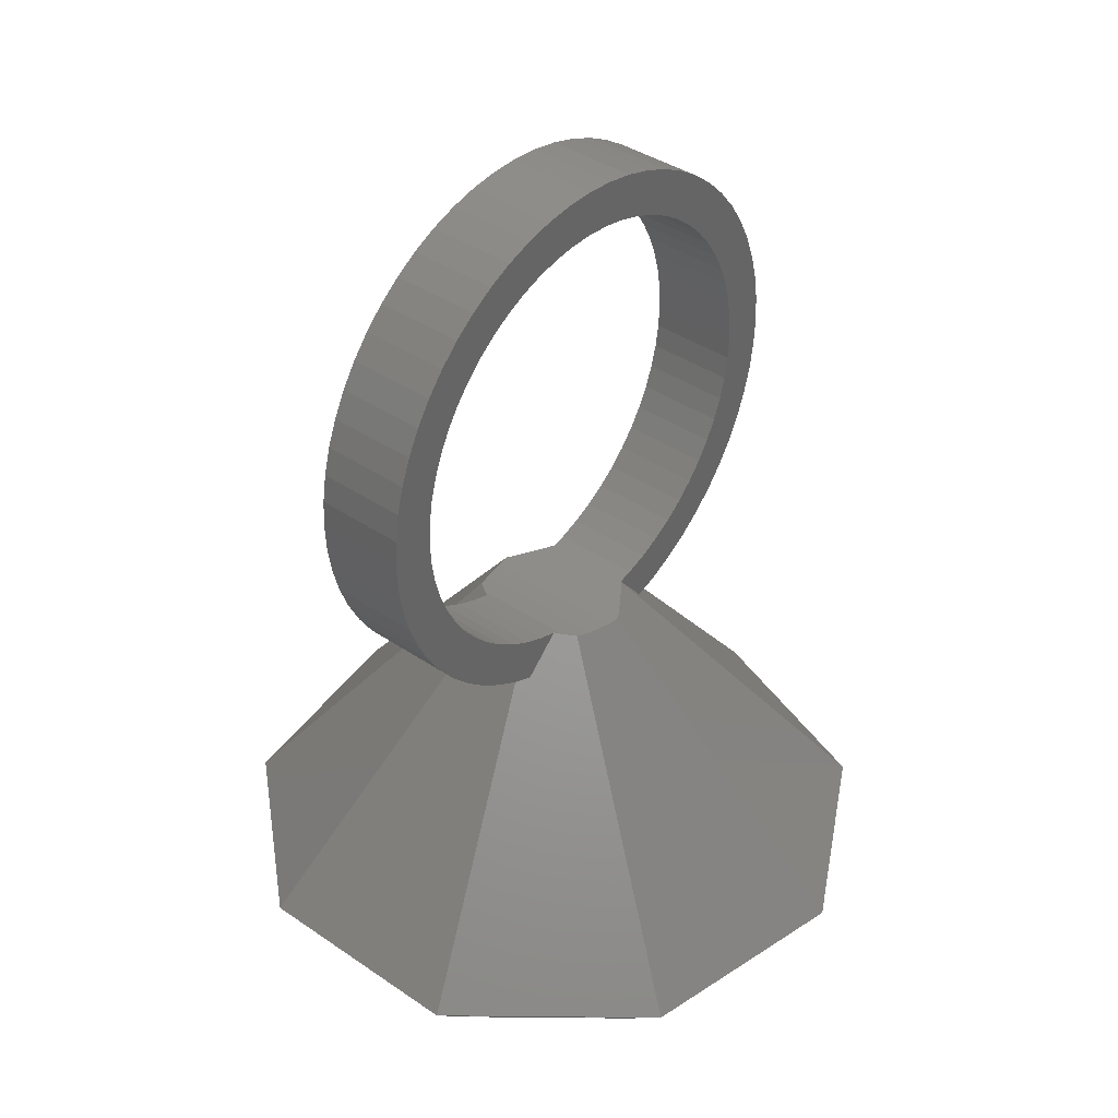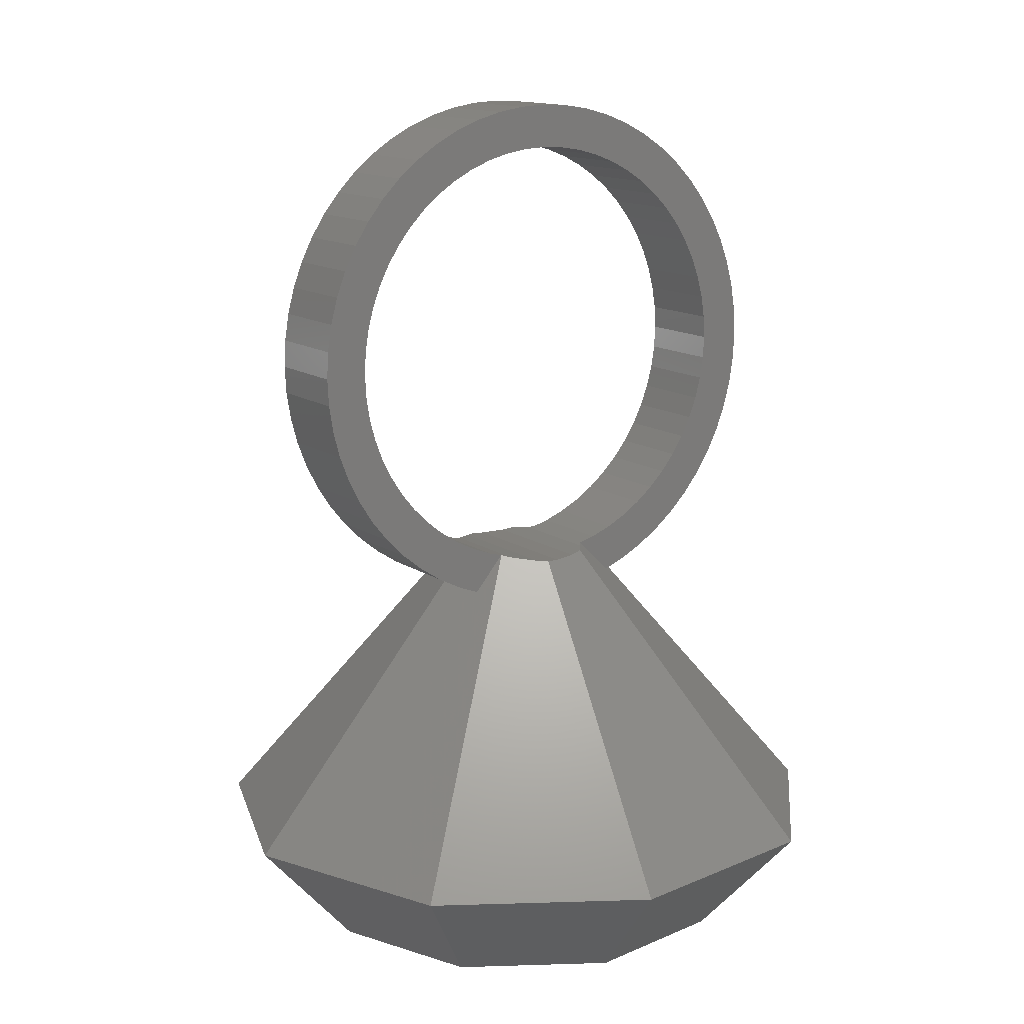
<metadata>
{"format":"stl","ext":"stl","renderer":"f3d","projection":"perspective","resolution":1024,"background":"white","views":[{"elev":38.7,"azim":-49.3,"up":"+Z"},{"elev":13.6,"azim":146.0,"up":"+Z"}]}
</metadata>
<code>
# stl→obj: 380 verts, 760 faces
v 2.415 -2 -3.685
v 2.409 -2.021 -3.686
v 3.801 -2 -5.31
v 14.5 -2.082e-15 -17
v 4.349 -6.245e-16 -5.099
v 11.11 -9.32 -17
v -13.63 4.959 -17
v -4.149 -1.51 -5.176
v -4.149 1.51 -5.176
v -13.63 -4.959 -17
v 2.802 2 -4.138
v 2.409 2.021 -3.686
v 2.415 2 -3.685
v 3.264 2 -4.68
v 11.11 9.32 -17
v 3.735 2 -5.232
v 3.801 2 -5.31
v -1.024 -3.031 -3.946
v 2.518 -14.28 -17
v -0.6398 -3.115 -3.966
v -7.25 -12.56 -17
v -1.641 -2.843 -3.849
v 0 -3.255 -4
v 0.5879 -3.334 -3.969
v 0.3767 3.306 -3.98
v 2.518 14.28 -17
v 0 3.255 -4
v 0.5879 3.334 -3.969
v -0.3822 3.172 -3.98
v -1.024 3.031 -3.946
v -7.25 12.56 -17
v -1.641 2.843 -3.849
v -3.855 -2 -5.289
v -2.038 -2.292 -3.786
v -2.229 -2 -3.735
v 0.6473 -3.297 -3.966
v 1.024 -3.061 -3.946
v 2.038 -2.327 -3.786
v 2.038 2.327 -3.786
v 1.024 3.061 -3.946
v -2.038 2.292 -3.786
v -2.732 2 -4.215
v -2.229 2 -3.735
v -3.244 2 -4.704
v -3.76 2 -5.197
v -3.855 2 -5.289
v 10 -2.694e-15 -22
v 1.736 -9.848 -22
v -9.397 3.42 -22
v 7.66 -6.428 -22
v -5 8.66 -22
v 1.736 9.848 -22
v -9.397 -3.42 -22
v -5 -8.66 -22
v 7.66 6.428 -22
v -7.987 0.2407 -22
v -8 -2.694e-15 -22
v 7.608 -2.472 -22
v 7.631 -2.386 -22
v 8.5 -2.694e-15 -22
v 7.45 -2.886 -22
v 6.511 -5.464 -22
v 4.202 -6.797 -22
v 4 -6.928 -22
v 3.785 -7.038 -22
v 1.476 -8.371 -22
v -1.225 -7.895 -22
v -1.663 -7.825 -22
v -1.749 -7.802 -22
v -4.25 -7.361 -22
v -5.882 -5.416 -22
v -5.945 -5.353 -22
v -6.224 -5.008 -22
v -7.987 -0.2407 -22
v -7.987 -2.907 -22
v 7.631 2.386 -22
v 7.608 2.472 -22
v 7.45 2.886 -22
v 6.511 5.464 -22
v 4.202 6.797 -22
v 4 6.928 -22
v 3.785 7.038 -22
v 1.476 8.371 -22
v -1.225 7.895 -22
v -1.663 7.825 -22
v -1.749 7.802 -22
v -4.25 7.361 -22
v -5.882 5.416 -22
v -5.945 5.353 -22
v -6.224 5.008 -22
v -7.987 2.907 -22
v 13 -2.082e-15 -17
v 2.443 -0.1591 -5.693
v 2.489 -6.957e-16 -5.681
v 1.969 -1.652 -5.768
v 9.959 -8.356 -17
v -2.361 -0.8595 -5.706
v -12.22 4.446 -17
v -2.361 0.8595 -5.706
v -12.22 -4.446 -17
v 1.969 1.652 -5.768
v 9.959 8.356 -17
v 2.443 0.1591 -5.693
v 2.257 -12.8 -17
v -1.155 -2 -5.487
v 0.3527 -2 -5.187
v -6.5 -11.26 -17
v 2.257 12.8 -17
v -1.155 2 -5.487
v -6.5 11.26 -17
v -0.5778 2 -5.372
v 0.3527 2 -5.187
v -1.551 -2 -5.835
v 1.497 -2 -5.843
v 1.497 2 -5.843
v 1.345 2 -5.756
v 0.6135 2 -5.337
v -1.396 2 -5.699
v -1.551 2 -5.835
v 7.608 -2.472 -21.99
v -1.663 7.825 -21.99
v -5.945 5.353 -21.99
v 4 -6.928 -21.99
v 4 6.928 -21.99
v -8 -2.692e-15 -21.99
v -5.945 -5.353 -21.99
v -1.663 -7.825 -21.99
v 7.608 2.472 -21.99
v 11.69 -2 7.028
v 11.75 2 5.8
v 11.69 2 7.028
v 11.75 -2 5.8
v 7.862 -2 14.53
v 8.732 2 13.66
v 7.862 2 14.53
v 8.732 -2 13.66
v 10.73 -2 1.021
v 10.18 2 -0.075
v 10.73 2 1.021
v 10.18 -2 -0.075
v 9.746 -2 4.776
v 9.8 -2 5.8
v 11.69 -2 4.572
v 9.586 -2 3.762
v 11.49 -2 3.357
v 9.32 -2 2.772
v 11.17 -2 2.169
v 8.953 -2 1.814
v 8.487 -2 0.9
v 7.928 -2 0.0397
v 9.506 -2 -1.106
v 7.283 -2 -0.7575
v 8.732 -2 -2.062
v 6.557 -2 -1.483
v 7.862 -2 -2.932
v 5.76 -2 -2.128
v 6.906 -2 -3.706
v 4.9 -2 -2.687
v 5.875 -2 -4.376
v 3.986 -2 -3.153
v 3.028 -2 -3.52
v 4.779 -2 -4.934
v -11.75 -2 5.8
v -9.746 -2 4.776
v -9.8 -2 5.8
v -11.69 -2 4.572
v -9.586 -2 3.762
v -11.49 -2 3.357
v -9.32 -2 2.772
v -11.17 -2 2.169
v -8.953 -2 1.814
v -10.73 -2 1.021
v -8.487 -2 0.9
v -10.18 -2 -0.075
v -7.928 -2 0.0397
v -9.506 -2 -1.106
v -7.283 -2 -0.7575
v -8.732 -2 -2.062
v -6.557 -2 -1.483
v -7.862 -2 -2.932
v -5.76 -2 -2.128
v -6.906 -2 -3.706
v -4.9 -2 -2.687
v -5.875 -2 -4.376
v -3.986 -2 -3.153
v -4.779 -2 -4.934
v -3.028 -2 -3.52
v -1.228 -2 -5.886
v 0 -2 -5.95
v 1.228 -2 -5.886
v -8.953 2 1.814
v -11.75 2 5.8
v -9.063 2 2.102
v -8.487 2 0.9
v -7.928 2 0.0397
v -4.779 2 -4.934
v -7.283 2 -0.7575
v -6.557 2 -1.483
v -6.318 2 -1.677
v 9.586 -2 7.838
v 9.54 -2 8.011
v 9.746 -2 6.824
v -9.586 -2 7.838
v -9.54 -2 8.011
v -9.746 -2 6.824
v 0 -2 17.55
v -1.024 -2 15.55
v 0 -2 15.6
v -2.038 -2 15.39
v -2.211 -2 15.34
v 1.024 -2 15.55
v 2.038 -2 15.39
v 2.211 -2 15.34
v 9.506 -2 12.71
v -3.631 2 16.97
v -2.443 -2 17.29
v -2.443 2 17.29
v -3.631 -2 16.97
v -9.332 2 2.813
v -9.446 2 3.241
v -1.228 2 -5.886
v -3.532 2 -3.327
v -3.986 2 -3.153
v -4.861 2 -2.707
v -9.32 2 2.772
v -4.9 2 -2.687
v -5.76 2 -2.128
v 11.17 -2 9.431
v 11.49 2 8.243
v 11.17 2 9.431
v 11.49 -2 8.243
v 4.779 2 16.53
v 5.875 -2 15.98
v 5.875 2 15.98
v 4.779 -2 16.53
v -7.862 2 14.53
v -6.906 -2 15.31
v -6.906 2 15.31
v -7.862 -2 14.53
v -10.73 -2 10.58
v -10.18 2 11.68
v -10.73 2 10.58
v -10.18 -2 11.68
v -5.875 -2 15.98
v 6.906 2 -3.706
v 5.875 2 -4.376
v 9.332 2 2.813
v 9.446 2 3.241
v 1.228 2 -5.886
v 3.532 2 -3.327
v 3.986 2 -3.153
v 4.861 2 -2.707
v 11.49 2 3.357
v 11.69 2 4.572
v -10.73 2 1.021
v -10.18 2 -0.075
v 10.18 -2 11.68
v 3.631 2 16.97
v 3.631 -2 16.97
v -9.446 -2 8.359
v -1.228 -2 17.49
v -3.028 -2 15.12
v -3.532 -2 14.93
v -9.332 -2 8.787
v -3.986 -2 14.75
v -4.861 -2 14.31
v -4.779 -2 16.53
v -9.506 -2 12.71
v 8.732 2 -2.062
v 7.862 2 -2.932
v 0 2 15.6
v 0 2 17.55
v 1.228 2 17.49
v 1.024 2 15.55
v 2.443 2 17.29
v -1.228 2 17.49
v 2.038 2 15.39
v -1.024 2 15.55
v 3.028 2 15.12
v 3.986 2 14.75
v -2.038 2 15.39
v 4.9 2 14.29
v 6.906 2 15.31
v 5.76 2 13.73
v 6.557 2 13.08
v 7.283 2 12.36
v 9.506 2 12.71
v 7.928 2 11.56
v 10.18 2 11.68
v 8.487 2 10.7
v 10.73 2 10.58
v 8.953 2 9.786
v 9.32 2 8.828
v 9.586 2 7.838
v 9.746 2 6.824
v 9.8 2 5.8
v -3.028 2 15.12
v -4.779 2 16.53
v -3.986 2 14.75
v -5.875 2 15.98
v -4.9 2 14.29
v -5.76 2 13.73
v -6.557 2 13.08
v -8.732 2 13.66
v -7.283 2 12.36
v -9.506 2 12.71
v -7.928 2 11.56
v -8.487 2 10.7
v -8.953 2 9.786
v -11.17 2 9.431
v -9.32 2 8.828
v -11.49 2 8.243
v -9.586 2 7.838
v -11.69 2 7.028
v -9.746 2 6.824
v -9.8 2 5.8
v -9.746 2 4.776
v -9.586 2 3.762
v -9.54 2 3.59
v 9.746 2 4.776
v 9.586 2 3.762
v 9.54 2 3.59
v 0 2 -5.95
v 11.17 2 2.169
v 8.953 2 1.814
v 9.063 2 2.102
v 8.487 2 0.9
v 7.928 2 0.0397
v 4.779 2 -4.934
v 7.283 2 -0.7575
v 6.557 2 -1.483
v 6.318 2 -1.677
v -3.028 2 -3.52
v -5.875 2 -4.376
v -9.506 2 -1.106
v -8.732 2 -2.062
v -7.862 2 -2.932
v 10.73 -2 10.58
v 6.906 -2 15.31
v 6.318 -2 13.28
v 6.557 -2 13.08
v 7.283 -2 12.36
v 7.928 -2 11.56
v 8.487 -2 10.7
v 8.953 -2 9.786
v 9.063 -2 9.498
v 9.332 -2 8.787
v 9.446 -2 8.359
v 3.532 -2 14.93
v 2.443 -2 17.29
v 1.228 -2 17.49
v 3.986 -2 14.75
v 4.861 -2 14.31
v -11.69 -2 7.028
v -11.49 -2 8.243
v -11.17 -2 9.431
v -8.732 -2 13.66
v 3.028 2 -3.52
v 9.32 2 2.772
v 4.9 2 -2.687
v 5.76 2 -2.128
v -6.906 2 -3.706
v -11.49 2 3.357
v -11.17 2 2.169
v -11.69 2 4.572
v 3.028 -2 15.12
v 9.32 -2 8.828
v 4.9 -2 14.29
v 5.76 -2 13.73
v -6.318 -2 13.28
v -6.557 -2 13.08
v -7.283 -2 12.36
v -7.928 -2 11.56
v -8.487 -2 10.7
v -8.953 -2 9.786
v -9.063 -2 9.498
v -9.32 -2 8.828
v -4.9 -2 14.29
v -5.76 -2 13.73
v 9.506 2 -1.106
f 1 2 3
f 3 4 5
f 3 6 4
f 6 3 2
f 7 8 9
f 8 7 10
f 11 12 13
f 14 12 11
f 12 14 15
f 16 15 14
f 17 15 16
f 4 17 5
f 17 4 15
f 18 19 20
f 19 18 21
f 21 18 22
f 20 19 23
f 23 19 24
f 25 26 27
f 26 25 28
f 26 29 27
f 26 30 29
f 31 30 26
f 30 31 32
f 33 34 35
f 33 22 34
f 33 21 22
f 10 33 8
f 33 10 21
f 19 36 24
f 19 37 36
f 19 38 37
f 19 2 38
f 2 19 6
f 26 12 15
f 12 26 39
f 39 26 40
f 40 26 28
f 41 42 43
f 32 42 41
f 32 44 42
f 32 45 44
f 32 46 45
f 31 46 32
f 7 46 31
f 46 7 9
f 6 47 4
f 19 48 6
f 49 7 31
f 6 50 47
f 51 31 52
f 4 47 15
f 21 53 54
f 19 21 48
f 48 21 54
f 52 31 26
f 51 49 31
f 15 52 26
f 21 10 53
f 6 48 50
f 55 52 15
f 47 55 15
f 49 56 57
f 58 47 50
f 47 59 60
f 47 58 59
f 50 61 58
f 50 62 61
f 50 63 62
f 50 64 63
f 48 64 50
f 64 48 65
f 48 66 65
f 48 67 66
f 48 68 67
f 54 68 48
f 68 54 69
f 69 54 70
f 54 71 70
f 54 72 71
f 54 73 72
f 53 73 54
f 53 74 75
f 74 53 57
f 73 53 75
f 76 47 60
f 77 47 76
f 47 77 55
f 78 55 77
f 79 55 78
f 80 55 79
f 81 55 80
f 52 81 82
f 81 52 55
f 83 52 82
f 84 52 83
f 85 52 84
f 51 85 86
f 51 86 87
f 85 51 52
f 88 51 87
f 89 51 88
f 90 51 89
f 49 90 91
f 49 57 53
f 90 49 51
f 56 49 91
f 53 7 49
f 7 53 10
f 92 93 94
f 92 95 93
f 95 92 96
f 97 98 99
f 98 97 100
f 92 101 102
f 101 92 103
f 103 92 94
f 104 105 106
f 105 104 107
f 108 109 110
f 109 108 111
f 111 108 112
f 107 113 105
f 100 113 107
f 113 100 97
f 114 96 104
f 96 114 95
f 114 104 106
f 115 102 101
f 102 115 108
f 116 108 115
f 117 108 116
f 108 117 112
f 110 118 119
f 118 110 109
f 98 119 99
f 119 98 110
f 59 92 60
f 120 92 59
f 61 92 120
f 92 61 62
f 96 92 62
f 86 108 87
f 108 86 121
f 84 108 121
f 108 84 83
f 98 88 87
f 98 90 122
f 90 98 91
f 88 98 122
f 79 102 108
f 63 104 62
f 104 63 123
f 65 104 123
f 104 65 66
f 96 62 104
f 104 70 107
f 87 108 110
f 87 110 98
f 82 108 83
f 108 82 124
f 80 108 124
f 108 80 79
f 98 56 91
f 98 125 56
f 100 125 98
f 125 100 74
f 74 100 75
f 100 71 126
f 100 73 75
f 71 100 70
f 73 100 126
f 67 104 66
f 104 67 127
f 69 104 127
f 104 69 70
f 92 102 79
f 92 78 128
f 78 92 79
f 76 92 128
f 92 76 60
f 107 70 100
f 127 68 69
f 77 128 78
f 120 58 61
f 126 71 72
f 84 121 85
f 88 122 89
f 56 125 57
f 89 122 90
f 120 59 58
f 123 63 64
f 123 64 65
f 125 74 57
f 126 72 73
f 127 67 68
f 81 124 82
f 76 128 77
f 80 124 81
f 85 121 86
f 129 130 131
f 130 129 132
f 133 134 135
f 134 133 136
f 137 138 139
f 138 137 140
f 141 132 142
f 141 143 132
f 144 143 141
f 144 145 143
f 146 145 144
f 146 147 145
f 148 147 146
f 148 137 147
f 149 137 148
f 140 149 150
f 149 140 137
f 151 150 152
f 150 151 140
f 153 152 154
f 152 153 151
f 155 154 156
f 157 156 158
f 154 155 153
f 159 158 160
f 3 160 161
f 3 161 1
f 156 157 155
f 158 159 157
f 160 162 159
f 160 3 162
f 163 164 165
f 166 164 163
f 166 167 164
f 168 167 166
f 168 169 167
f 170 169 168
f 170 171 169
f 172 171 170
f 172 173 171
f 174 173 172
f 173 174 175
f 176 175 174
f 175 176 177
f 178 177 176
f 177 178 179
f 180 179 178
f 179 180 181
f 182 181 180
f 181 182 183
f 184 183 182
f 183 184 185
f 186 185 184
f 33 185 186
f 185 33 187
f 187 33 35
f 188 105 113
f 189 105 188
f 105 189 106
f 190 106 189
f 106 190 114
f 191 192 193
f 194 192 191
f 195 192 194
f 195 196 192
f 197 196 195
f 198 196 197
f 199 196 198
f 45 196 199
f 196 45 46
f 200 132 201
f 202 132 200
f 132 202 142
f 163 203 204
f 163 205 203
f 205 163 165
f 206 207 208
f 206 209 207
f 209 206 210
f 211 206 208
f 212 206 211
f 206 212 213
f 214 136 132
f 215 216 217
f 216 215 218
f 219 192 220
f 221 119 118
f 44 222 42
f 222 44 223
f 223 44 224
f 225 192 219
f 192 225 193
f 45 224 44
f 224 45 226
f 226 45 227
f 227 45 199
f 228 229 230
f 229 228 231
f 232 233 234
f 233 232 235
f 236 237 238
f 237 236 239
f 240 241 242
f 241 240 243
f 237 163 244
f 245 246 130
f 130 247 248
f 115 249 116
f 14 250 251
f 14 251 252
f 250 14 11
f 94 93 103
f 143 253 254
f 253 143 145
f 255 192 256
f 257 214 132
f 258 235 232
f 235 258 259
f 260 163 204
f 261 210 206
f 261 262 210
f 262 261 263
f 264 163 260
f 216 263 261
f 216 265 263
f 265 216 266
f 244 163 267
f 243 163 268
f 269 270 130
f 159 245 157
f 245 159 246
f 271 272 273
f 274 273 275
f 272 271 276
f 277 275 258
f 278 276 271
f 279 258 232
f 276 278 217
f 280 232 234
f 281 217 278
f 217 281 215
f 273 274 271
f 275 277 274
f 282 234 283
f 258 279 277
f 232 280 279
f 284 283 135
f 234 282 280
f 283 284 282
f 285 135 134
f 135 285 284
f 286 134 287
f 134 286 285
f 288 287 289
f 287 288 286
f 289 290 288
f 291 290 289
f 291 292 290
f 230 292 291
f 230 293 292
f 229 293 230
f 229 294 293
f 131 294 229
f 131 295 294
f 130 295 131
f 295 130 296
f 297 215 281
f 215 297 298
f 299 298 297
f 298 299 300
f 301 300 299
f 300 301 238
f 302 238 301
f 238 302 236
f 303 236 302
f 236 303 304
f 305 304 303
f 304 305 306
f 307 306 305
f 306 307 241
f 308 241 307
f 308 242 241
f 309 242 308
f 309 310 242
f 311 310 309
f 311 312 310
f 313 312 311
f 313 314 312
f 315 314 313
f 316 314 315
f 314 316 192
f 317 192 316
f 318 192 317
f 192 318 319
f 130 320 296
f 130 321 320
f 321 130 322
f 323 112 117
f 112 323 111
f 324 139 130
f 130 325 326
f 130 327 325
f 130 328 327
f 329 328 130
f 329 330 328
f 329 331 330
f 329 332 331
f 329 16 332
f 16 329 17
f 220 192 319
f 221 109 111
f 109 221 118
f 221 111 323
f 333 42 222
f 42 333 43
f 184 196 186
f 196 184 334
f 334 192 196
f 335 192 336
f 336 192 337
f 174 255 256
f 255 174 172
f 231 228 132
f 257 291 289
f 291 257 338
f 338 230 291
f 230 338 228
f 136 287 134
f 287 136 214
f 283 133 135
f 133 283 339
f 340 235 259
f 341 235 340
f 342 235 341
f 343 235 342
f 344 235 343
f 344 132 235
f 345 132 344
f 132 345 346
f 276 206 272
f 206 276 261
f 132 347 348
f 349 350 351
f 352 350 349
f 350 352 353
f 233 235 132
f 273 350 275
f 350 273 351
f 192 354 314
f 354 192 163
f 355 163 356
f 355 310 312
f 310 355 356
f 240 163 243
f 268 163 357
f 217 261 276
f 261 217 216
f 243 306 241
f 306 243 268
f 298 218 215
f 218 298 267
f 357 236 304
f 236 357 239
f 254 253 130
f 130 248 322
f 249 117 116
f 117 249 323
f 358 11 13
f 11 358 250
f 162 246 159
f 246 162 329
f 190 93 95
f 93 190 103
f 103 249 101
f 190 95 114
f 103 190 249
f 101 249 115
f 130 359 247
f 359 130 326
f 16 252 360
f 16 360 361
f 16 361 332
f 252 16 14
f 97 188 113
f 188 97 221
f 99 221 97
f 221 99 119
f 8 186 9
f 186 8 33
f 9 196 46
f 196 9 186
f 188 323 189
f 323 188 221
f 337 192 362
f 362 192 334
f 363 192 364
f 365 192 363
f 364 192 255
f 256 192 335
f 178 335 336
f 335 178 176
f 180 336 337
f 336 180 178
f 133 339 132
f 136 133 132
f 214 289 287
f 289 214 257
f 129 231 132
f 231 131 229
f 131 231 129
f 338 257 132
f 228 338 132
f 339 233 132
f 234 339 283
f 339 234 233
f 132 348 201
f 213 351 206
f 366 351 213
f 351 366 349
f 272 351 273
f 351 272 206
f 367 132 346
f 132 367 347
f 353 259 350
f 368 259 353
f 369 259 368
f 259 369 340
f 275 259 258
f 259 275 350
f 354 163 355
f 354 312 314
f 312 354 355
f 356 163 240
f 356 242 310
f 242 356 240
f 357 163 239
f 239 163 237
f 300 267 298
f 267 300 244
f 238 244 300
f 244 238 237
f 267 370 218
f 267 371 370
f 267 372 371
f 267 373 372
f 267 374 373
f 375 163 376
f 374 163 375
f 163 374 267
f 377 163 264
f 163 377 376
f 218 266 216
f 218 378 266
f 218 379 378
f 379 218 370
f 268 304 306
f 304 268 357
f 270 245 130
f 246 329 130
f 253 324 130
f 132 254 130
f 254 132 143
f 147 139 324
f 139 147 137
f 145 324 253
f 324 145 147
f 151 269 380
f 269 151 153
f 138 380 130
f 140 380 138
f 380 140 151
f 189 249 190
f 249 189 323
f 162 5 329
f 5 162 3
f 329 5 17
f 180 362 182
f 362 180 337
f 182 334 184
f 334 182 362
f 166 192 365
f 192 166 163
f 168 365 363
f 365 168 166
f 170 363 364
f 363 170 168
f 172 364 255
f 364 172 170
f 176 256 335
f 256 176 174
f 153 270 269
f 270 153 155
f 139 138 130
f 380 269 130
f 157 270 155
f 270 157 245
f 296 202 295
f 202 296 142
f 202 294 295
f 294 202 200
f 205 316 315
f 316 205 165
f 207 271 208
f 271 207 278
f 165 317 316
f 317 165 164
f 342 285 286
f 285 342 341
f 293 346 292
f 346 293 367
f 292 346 345
f 371 305 303
f 305 371 372
f 29 23 27
f 23 29 20
f 209 278 207
f 278 209 281
f 374 309 308
f 309 374 375
f 379 301 378
f 301 379 302
f 250 160 251
f 161 250 358
f 250 161 160
f 222 187 333
f 185 222 223
f 222 185 187
f 30 20 29
f 20 30 18
f 348 294 201
f 201 294 200
f 294 348 293
f 347 293 348
f 293 347 367
f 344 288 290
f 288 344 343
f 211 277 212
f 277 211 274
f 349 280 352
f 279 349 366
f 349 279 280
f 353 282 368
f 352 282 353
f 282 352 280
f 264 311 377
f 260 311 264
f 311 260 313
f 204 313 260
f 313 204 203
f 370 302 379
f 303 370 371
f 370 303 302
f 210 281 209
f 297 210 262
f 210 297 281
f 372 307 305
f 307 372 373
f 252 158 360
f 251 158 252
f 158 251 160
f 149 325 327
f 325 149 148
f 150 327 328
f 327 150 149
f 27 36 25
f 36 27 23
f 36 23 24
f 40 38 39
f 38 40 37
f 13 161 358
f 13 1 161
f 39 13 12
f 13 39 1
f 38 1 39
f 1 38 2
f 169 193 225
f 171 193 169
f 193 171 191
f 34 18 30
f 41 30 32
f 34 30 41
f 18 34 22
f 288 342 286
f 342 288 343
f 292 344 290
f 344 292 345
f 208 274 211
f 274 208 271
f 213 279 366
f 277 213 212
f 213 277 279
f 340 285 341
f 284 340 369
f 340 284 285
f 368 284 369
f 284 368 282
f 266 299 265
f 301 266 378
f 266 301 299
f 376 309 375
f 309 376 311
f 311 376 377
f 203 315 313
f 315 203 205
f 373 308 307
f 308 373 374
f 144 320 321
f 320 144 141
f 141 296 320
f 296 141 142
f 154 330 331
f 330 154 152
f 224 185 223
f 183 224 226
f 224 183 185
f 171 194 191
f 194 171 173
f 173 195 194
f 195 173 175
f 41 35 34
f 43 35 41
f 333 35 43
f 35 333 187
f 263 297 262
f 299 263 265
f 263 299 297
f 325 148 326
f 146 326 148
f 326 146 359
f 146 247 359
f 247 146 248
f 144 248 146
f 248 144 322
f 322 144 321
f 152 328 330
f 328 152 150
f 25 37 40
f 25 40 28
f 37 25 36
f 360 156 361
f 156 360 158
f 332 154 331
f 156 332 361
f 332 156 154
f 227 183 226
f 183 227 181
f 164 318 317
f 318 164 167
f 167 220 319
f 220 169 219
f 167 319 318
f 220 167 169
f 219 169 225
f 175 197 195
f 197 175 177
f 177 198 197
f 198 177 179
f 199 181 227
f 179 199 198
f 199 179 181

</code>
